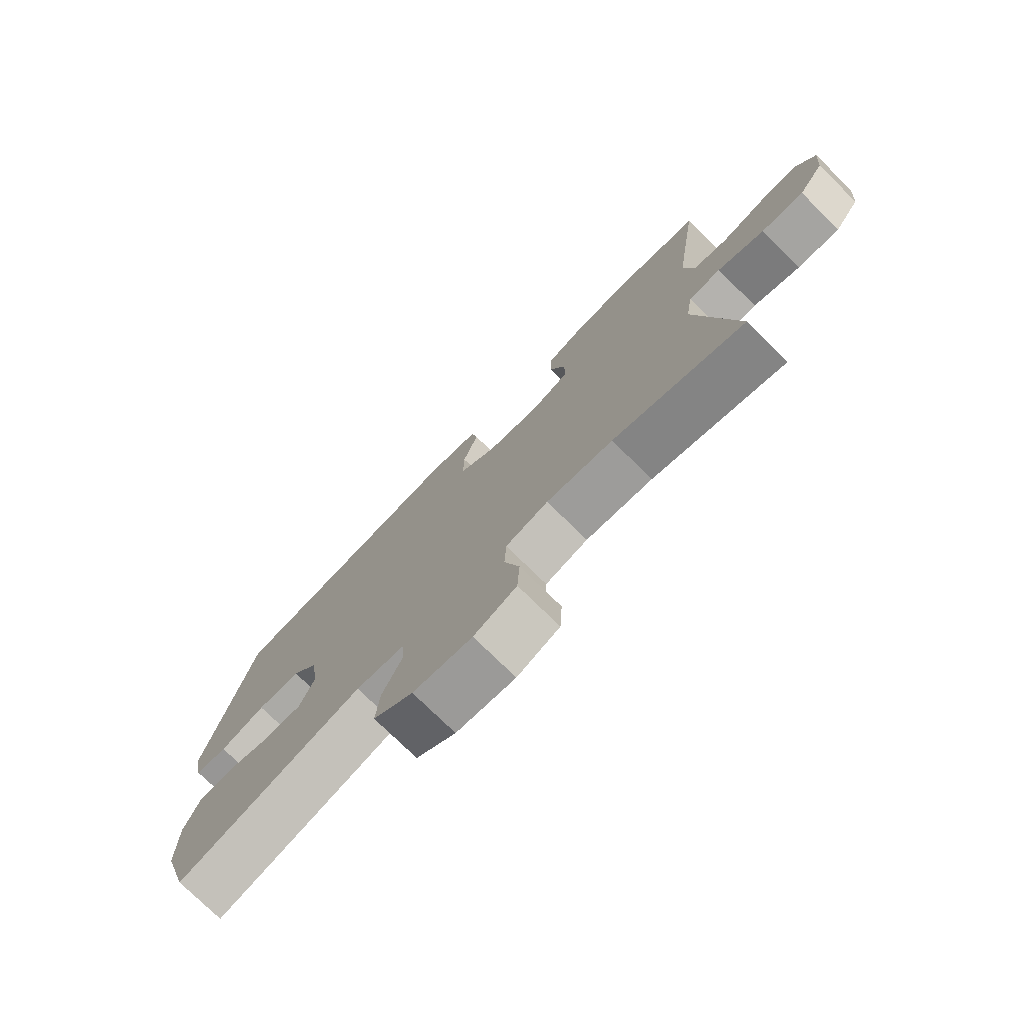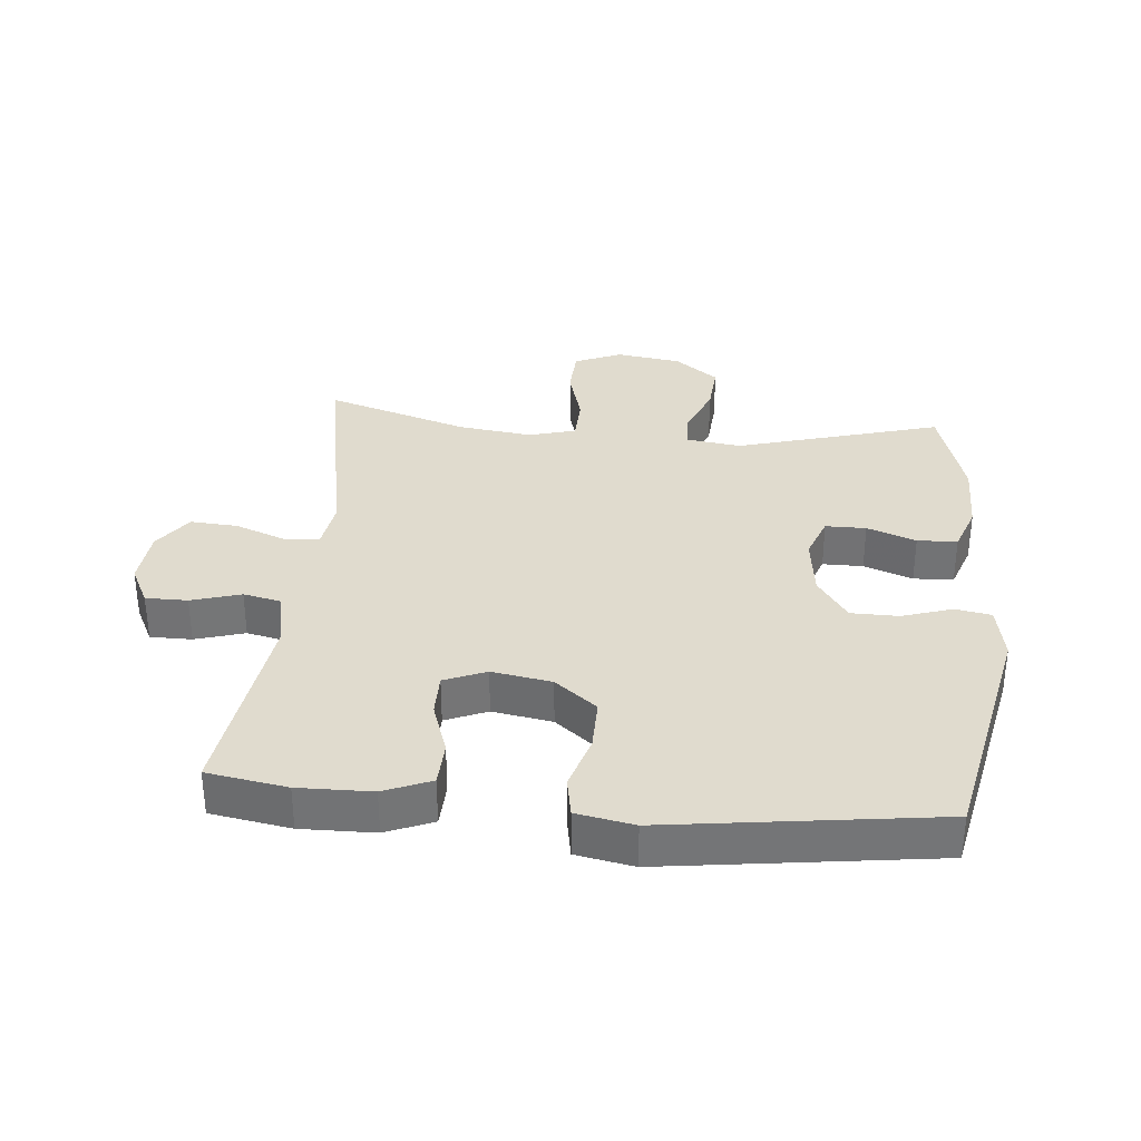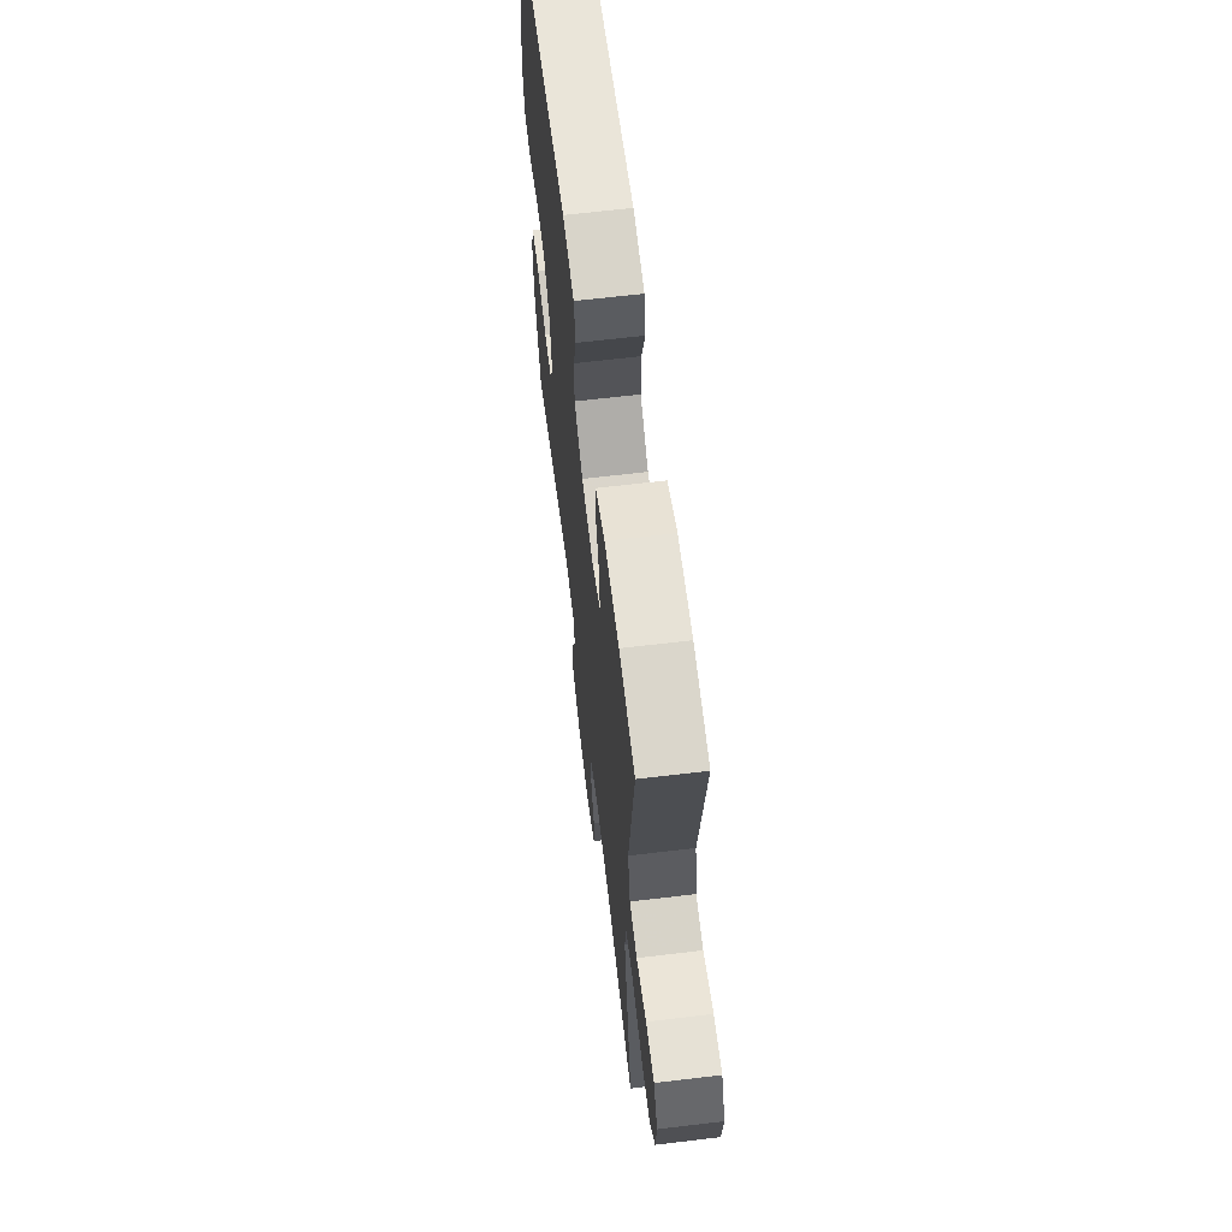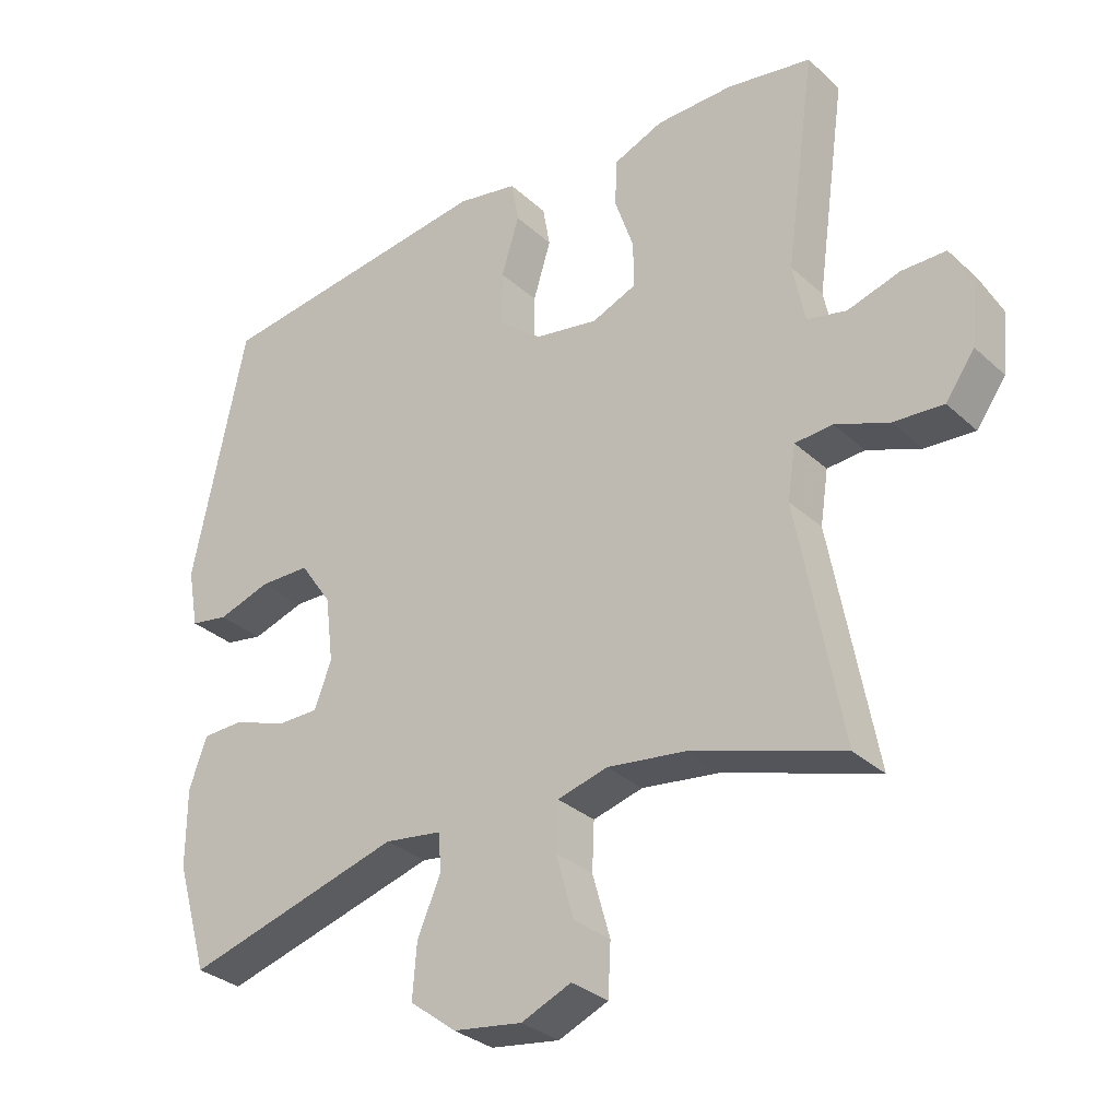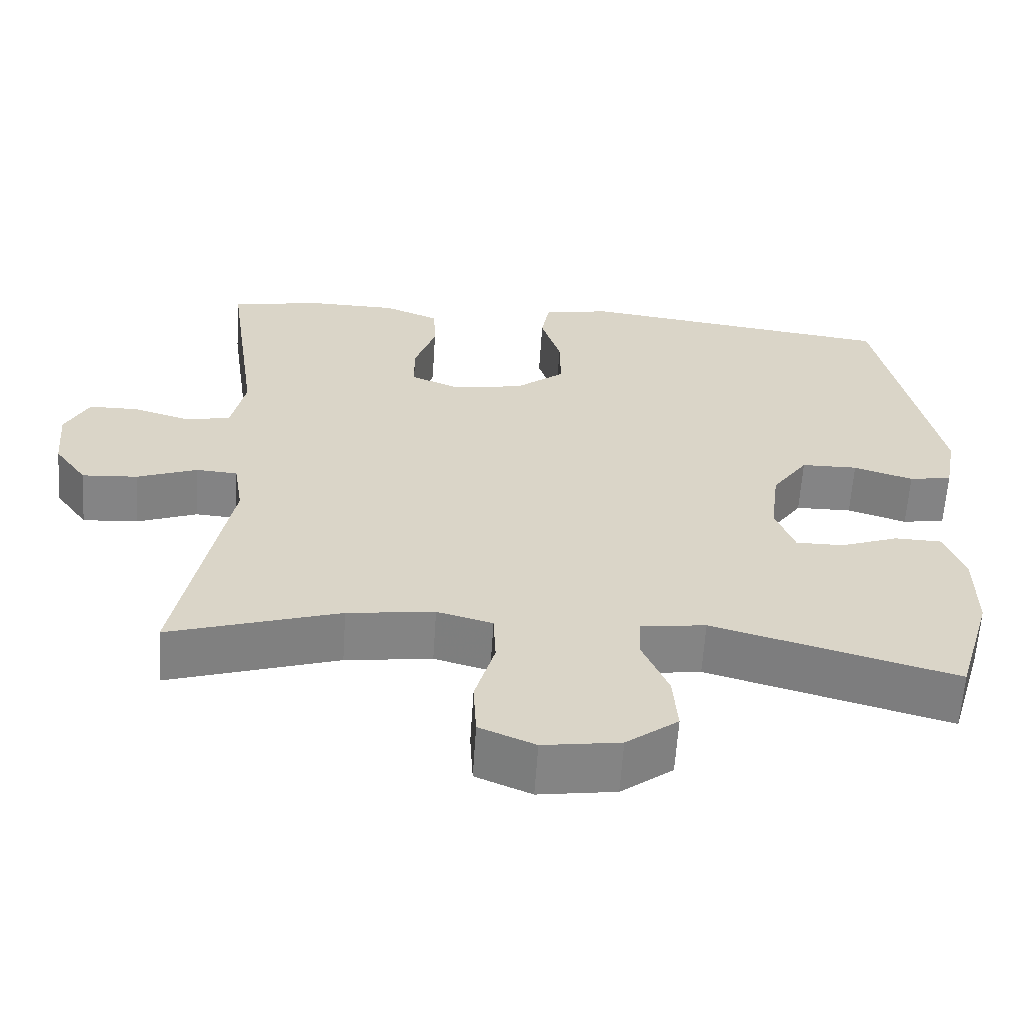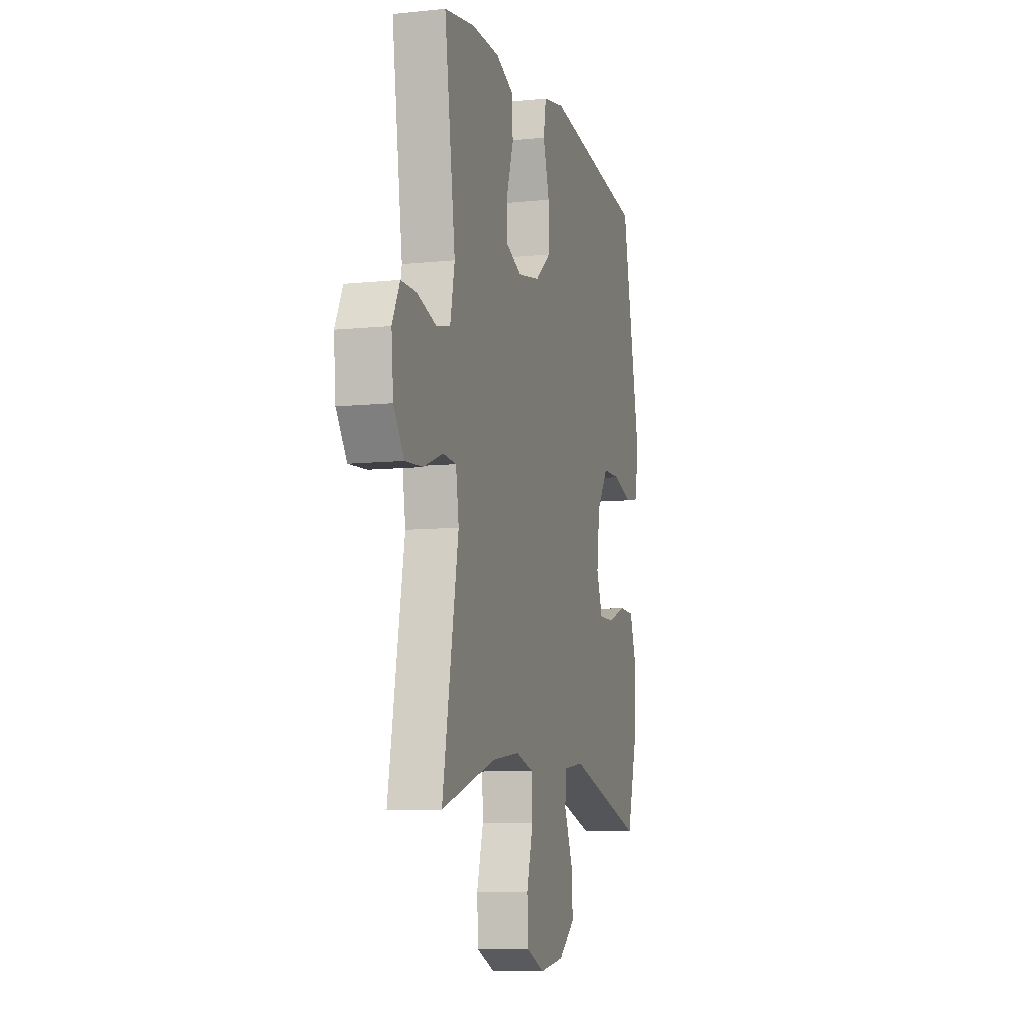
<metadata>
{"format":"obj","ext":"obj","renderer":"f3d","projection":"perspective","resolution":1024,"background":"white","views":[{"elev":-76.5,"azim":-134.4,"up":"+Z"},{"elev":33.7,"azim":5.2,"up":"+Y"},{"elev":64.7,"azim":-96.9,"up":"+Z"},{"elev":-31.2,"azim":-141.8,"up":"+Z"},{"elev":-61.5,"azim":-3.7,"up":"+Z"},{"elev":-8.8,"azim":-74.4,"up":"+Z"}]}
</metadata>
<code>
v 0.5 0.07 -0.5
v 0.182 0.07 -0.41
v 0.097 0.07 -0.422
v 0.094 0.07 -0.478
v 0.128 0.07 -0.558
v 0.134 0.07 -0.636
v 0.066 0.07 -0.688
v -0.035 0.07 -0.703
v -0.108 0.07 -0.672
v -0.112 0.07 -0.596
v -0.086 0.07 -0.504
v -0.089 0.07 -0.434
v -0.162 0.07 -0.414
v -0.276 0.07 -0.429
v -0.5 0.07 -0.5
v -0.435 0.07 -0.15
v -0.447 0.07 -0.072
v -0.502 0.07 -0.068
v -0.581 0.07 -0.098
v -0.654 0.07 -0.103
v -0.697 0.07 -0.043
v -0.705 0.07 0.046
v -0.674 0.07 0.108
v -0.609 0.07 0.108
v -0.532 0.07 0.085
v -0.474 0.07 0.098
v -0.456 0.07 0.186
v -0.5 0.07 0.5
v -0.376 0.07 0.521
v -0.262 0.07 0.519
v -0.189 0.07 0.489
v -0.186 0.07 0.42
v -0.214 0.07 0.337
v -0.214 0.07 0.27
v -0.149 0.07 0.243
v -0.056 0.07 0.259
v 0.009 0.07 0.311
v 0.008 0.07 0.392
v -0.018 0.07 0.477
v -0.007 0.07 0.539
v 0.082 0.07 0.556
v 0.5 0.07 0.5
v 0.578 0.07 0.126
v 0.562 0.07 0.039
v 0.506 0.07 0.029
v 0.428 0.07 0.054
v 0.354 0.07 0.053
v 0.307 0.07 -0.015
v 0.295 0.07 -0.112
v 0.32 0.07 -0.179
v 0.383 0.07 -0.179
v 0.459 0.07 -0.151
v 0.521 0.07 -0.153
v 0.547 0.07 -0.226
v 0.547 0.07 -0.34
v 0.5 0 -0.5
v 0.182 0 -0.41
v 0.097 0 -0.422
v 0.094 0 -0.478
v 0.128 0 -0.558
v 0.134 0 -0.636
v 0.066 0 -0.688
v -0.035 0 -0.703
v -0.108 0 -0.672
v -0.112 0 -0.596
v -0.086 0 -0.504
v -0.089 0 -0.434
v -0.162 0 -0.414
v -0.276 0 -0.429
v -0.5 0 -0.5
v -0.435 0 -0.15
v -0.447 0 -0.072
v -0.502 0 -0.068
v -0.581 0 -0.098
v -0.654 0 -0.103
v -0.697 0 -0.043
v -0.705 0 0.046
v -0.674 0 0.108
v -0.609 0 0.108
v -0.532 0 0.085
v -0.474 0 0.098
v -0.456 0 0.186
v -0.5 0 0.5
v -0.376 0 0.521
v -0.262 0 0.519
v -0.189 0 0.489
v -0.186 0 0.42
v -0.214 0 0.337
v -0.214 0 0.27
v -0.149 0 0.243
v -0.056 0 0.259
v 0.009 0 0.311
v 0.008 0 0.392
v -0.018 0 0.477
v -0.007 0 0.539
v 0.082 0 0.556
v 0.5 0 0.5
v 0.578 0 0.126
v 0.562 0 0.039
v 0.506 0 0.029
v 0.428 0 0.054
v 0.354 0 0.053
v 0.307 0 -0.015
v 0.295 0 -0.112
v 0.32 0 -0.179
v 0.383 0 -0.179
v 0.459 0 -0.151
v 0.521 0 -0.153
v 0.547 0 -0.226
v 0.547 0 -0.34
f 54 55 1 2
f 51 52 53 54
f 50 51 54 2
f 49 50 2 3
f 48 49 3
f 43 44 45 46
f 43 46 47
f 42 43 47
f 41 42 47 48
f 38 39 40 41
f 37 38 41 48
f 30 31 32 33
f 30 33 34
f 27 28 29 30
f 26 27 30 34
f 22 23 24 25
f 22 25 26
f 21 22 26
f 18 19 20 21
f 17 18 21 26
f 14 15 16
f 13 14 16 17
f 12 13 17 26
f 8 9 10 11
f 8 11 12
f 7 8 12
f 4 5 6 7
f 3 4 7 12
f 36 37 48 3
f 12 26 34 35
f 3 12 35 36
f 57 56 110 109
f 109 108 107 106
f 57 109 106 105
f 58 57 105 104
f 58 104 103
f 101 100 99 98
f 102 101 98
f 102 98 97
f 103 102 97 96
f 96 95 94 93
f 103 96 93 92
f 88 87 86 85
f 89 88 85
f 85 84 83 82
f 89 85 82 81
f 80 79 78 77
f 81 80 77
f 81 77 76
f 76 75 74 73
f 81 76 73 72
f 71 70 69
f 72 71 69 68
f 81 72 68 67
f 66 65 64 63
f 67 66 63
f 67 63 62
f 62 61 60 59
f 67 62 59 58
f 58 103 92 91
f 90 89 81 67
f 91 90 67 58
f 1 56 57 2
f 2 57 58 3
f 3 58 59 4
f 4 59 60 5
f 5 60 61 6
f 6 61 62 7
f 7 62 63 8
f 8 63 64 9
f 9 64 65 10
f 10 65 66 11
f 11 66 67 12
f 12 67 68 13
f 13 68 69 14
f 14 69 70 15
f 15 70 71 16
f 16 71 72 17
f 17 72 73 18
f 18 73 74 19
f 19 74 75 20
f 20 75 76 21
f 21 76 77 22
f 22 77 78 23
f 23 78 79 24
f 24 79 80 25
f 25 80 81 26
f 26 81 82 27
f 27 82 83 28
f 28 83 84 29
f 29 84 85 30
f 30 85 86 31
f 31 86 87 32
f 32 87 88 33
f 33 88 89 34
f 34 89 90 35
f 35 90 91 36
f 36 91 92 37
f 37 92 93 38
f 38 93 94 39
f 39 94 95 40
f 40 95 96 41
f 41 96 97 42
f 42 97 98 43
f 43 98 99 44
f 44 99 100 45
f 45 100 101 46
f 46 101 102 47
f 47 102 103 48
f 48 103 104 49
f 49 104 105 50
f 50 105 106 51
f 51 106 107 52
f 52 107 108 53
f 53 108 109 54
f 54 109 110 55
f 55 110 56 1

</code>
